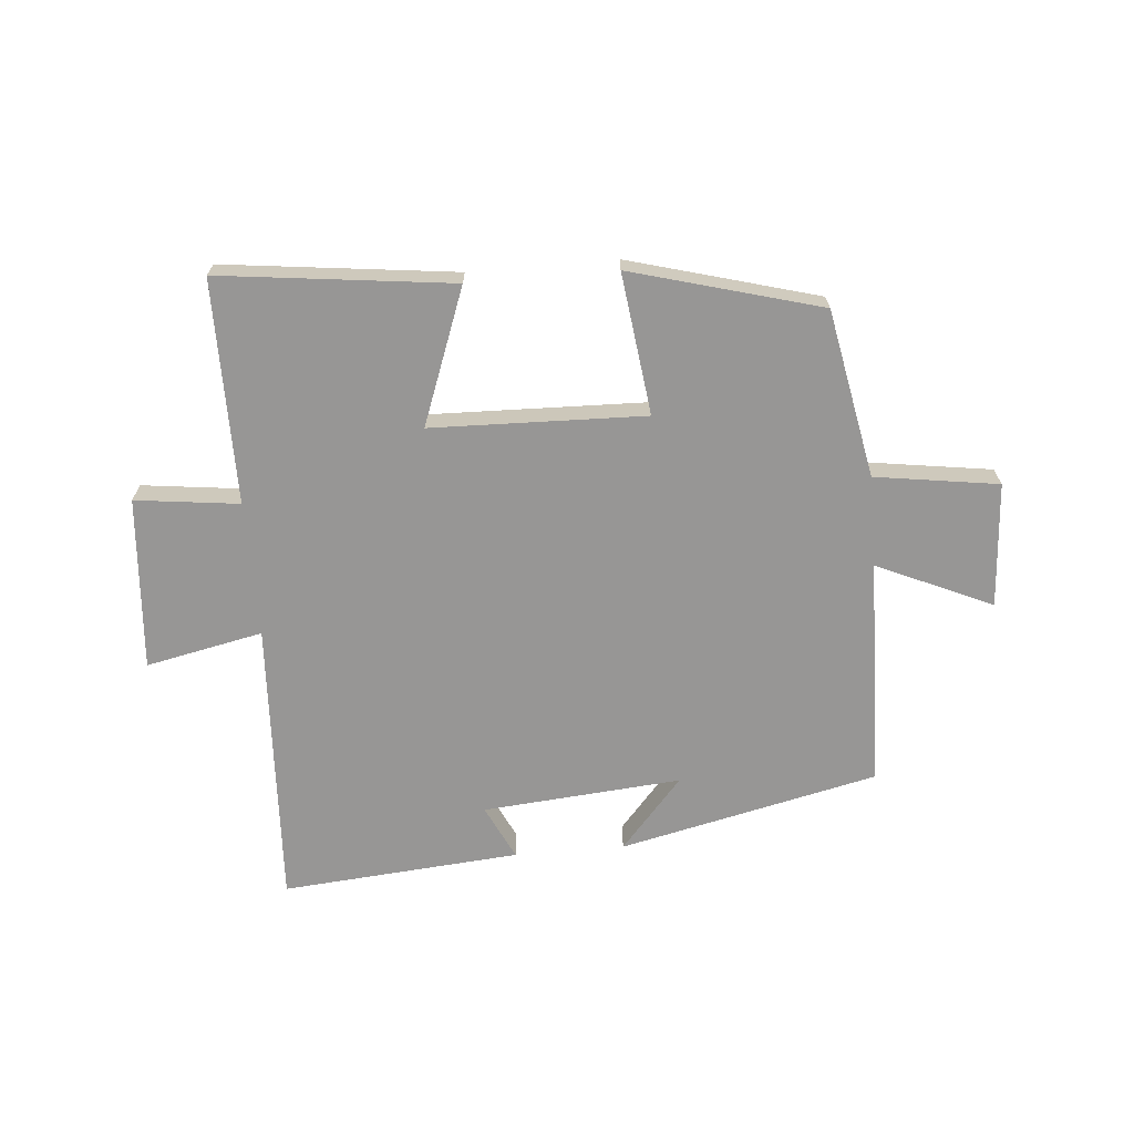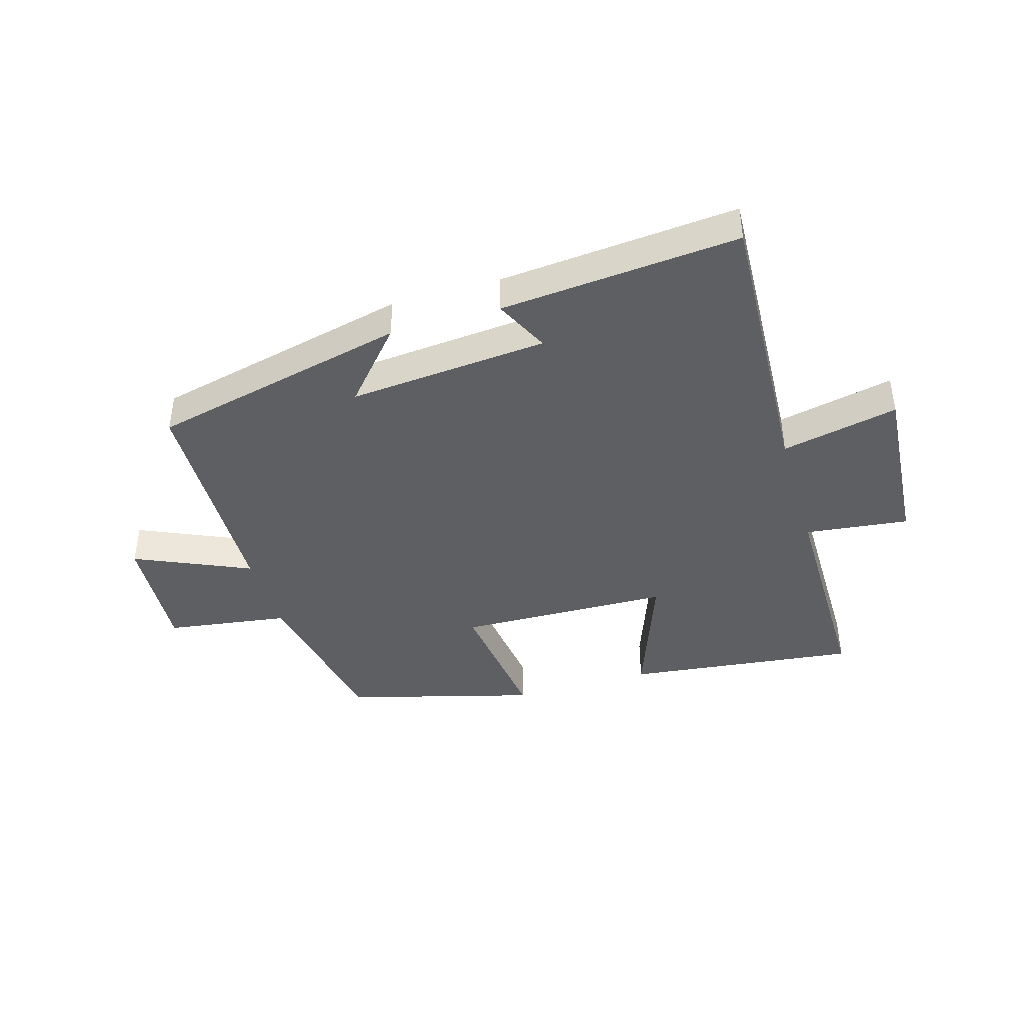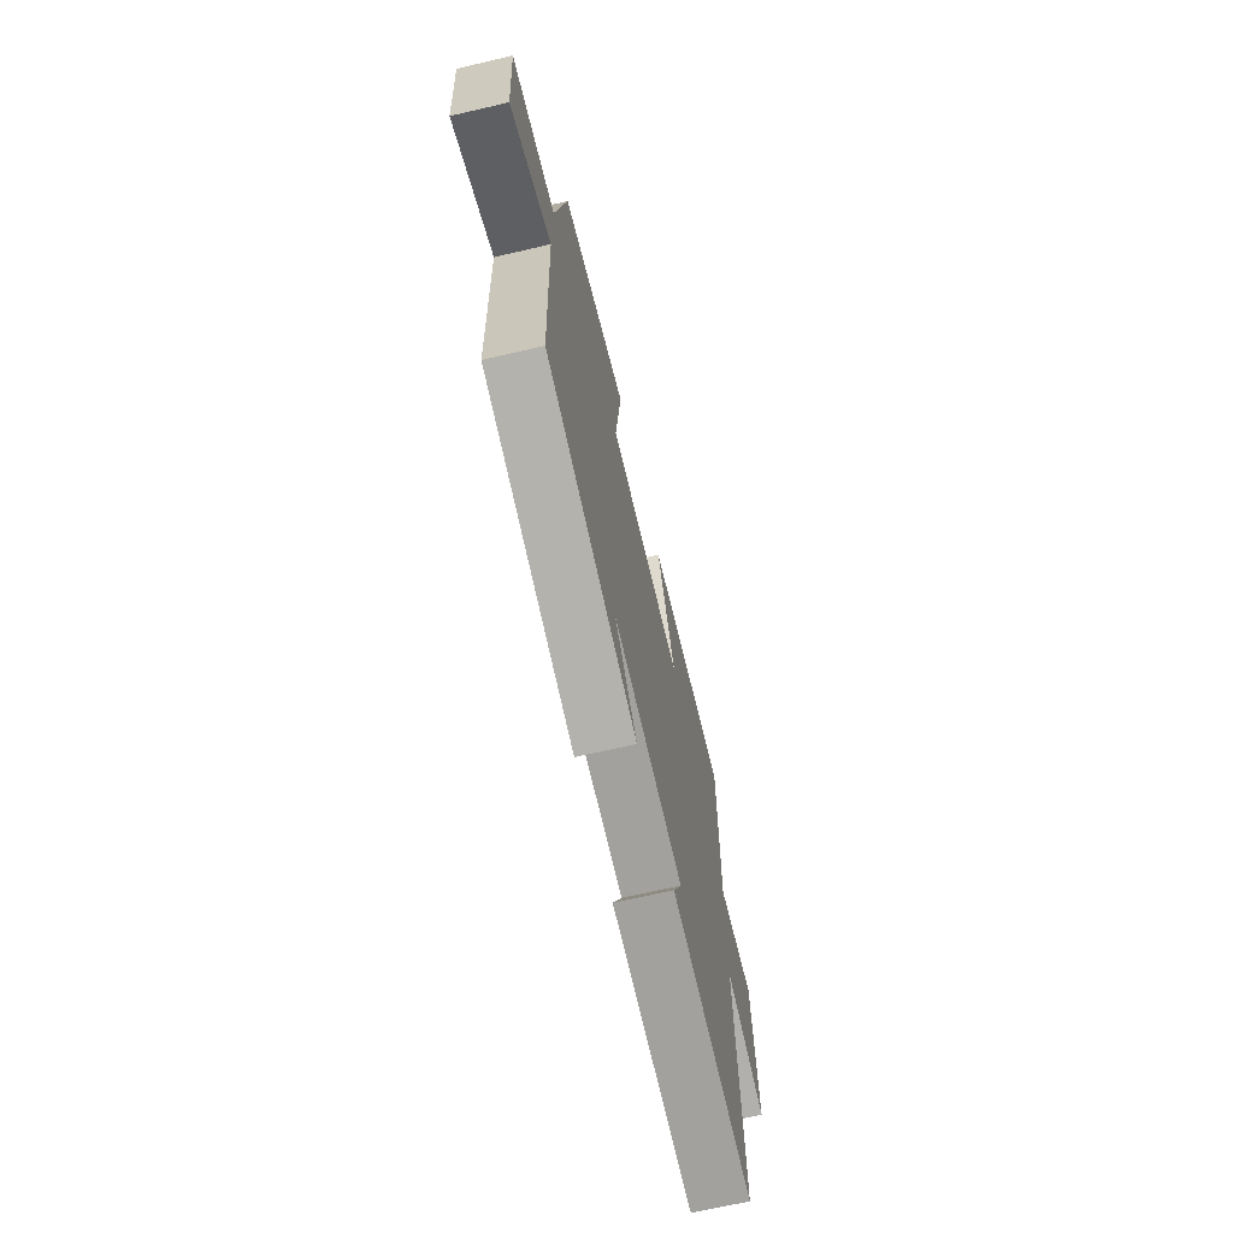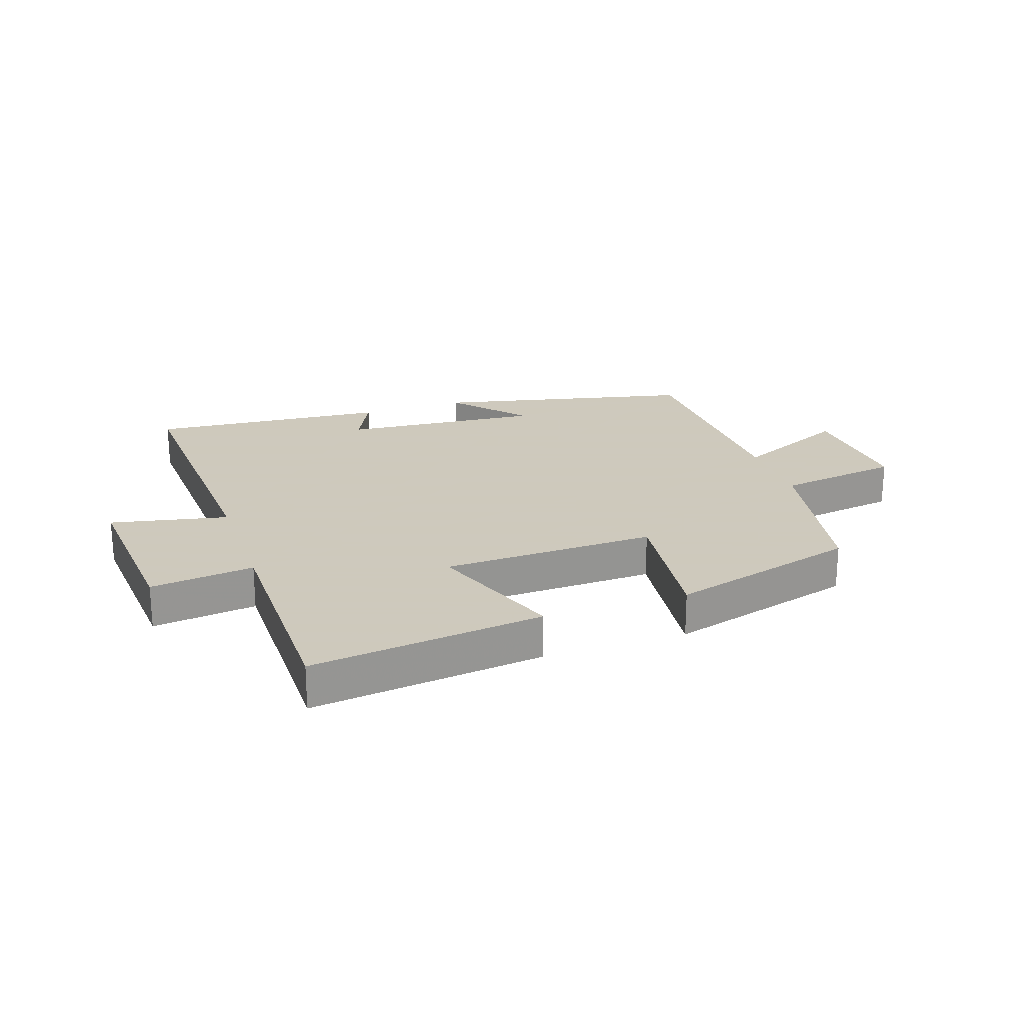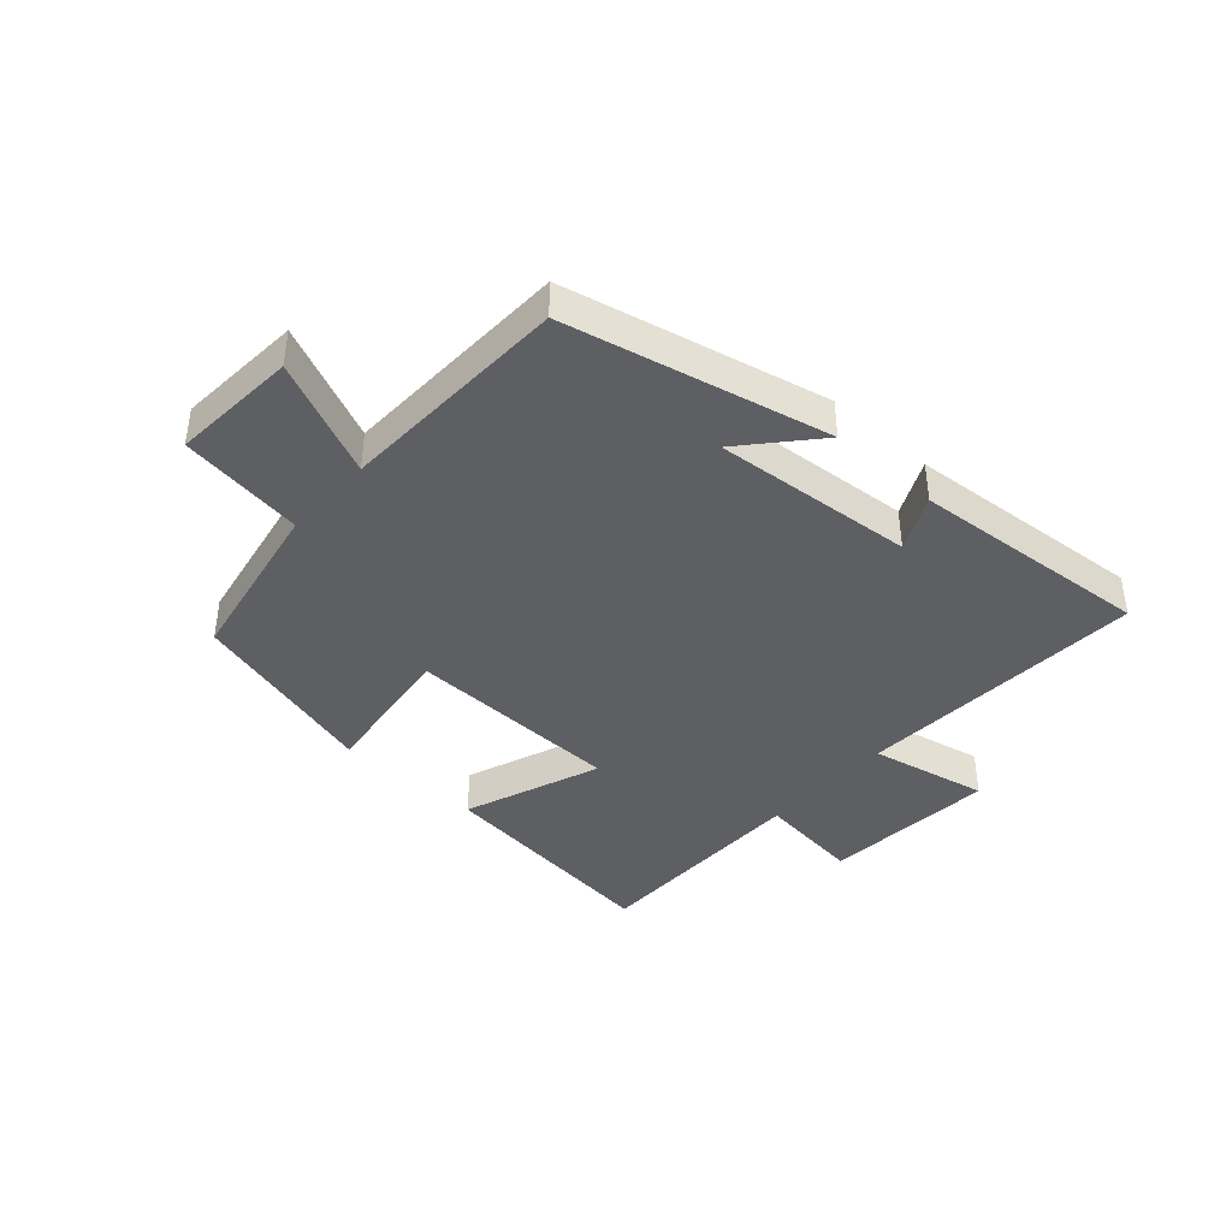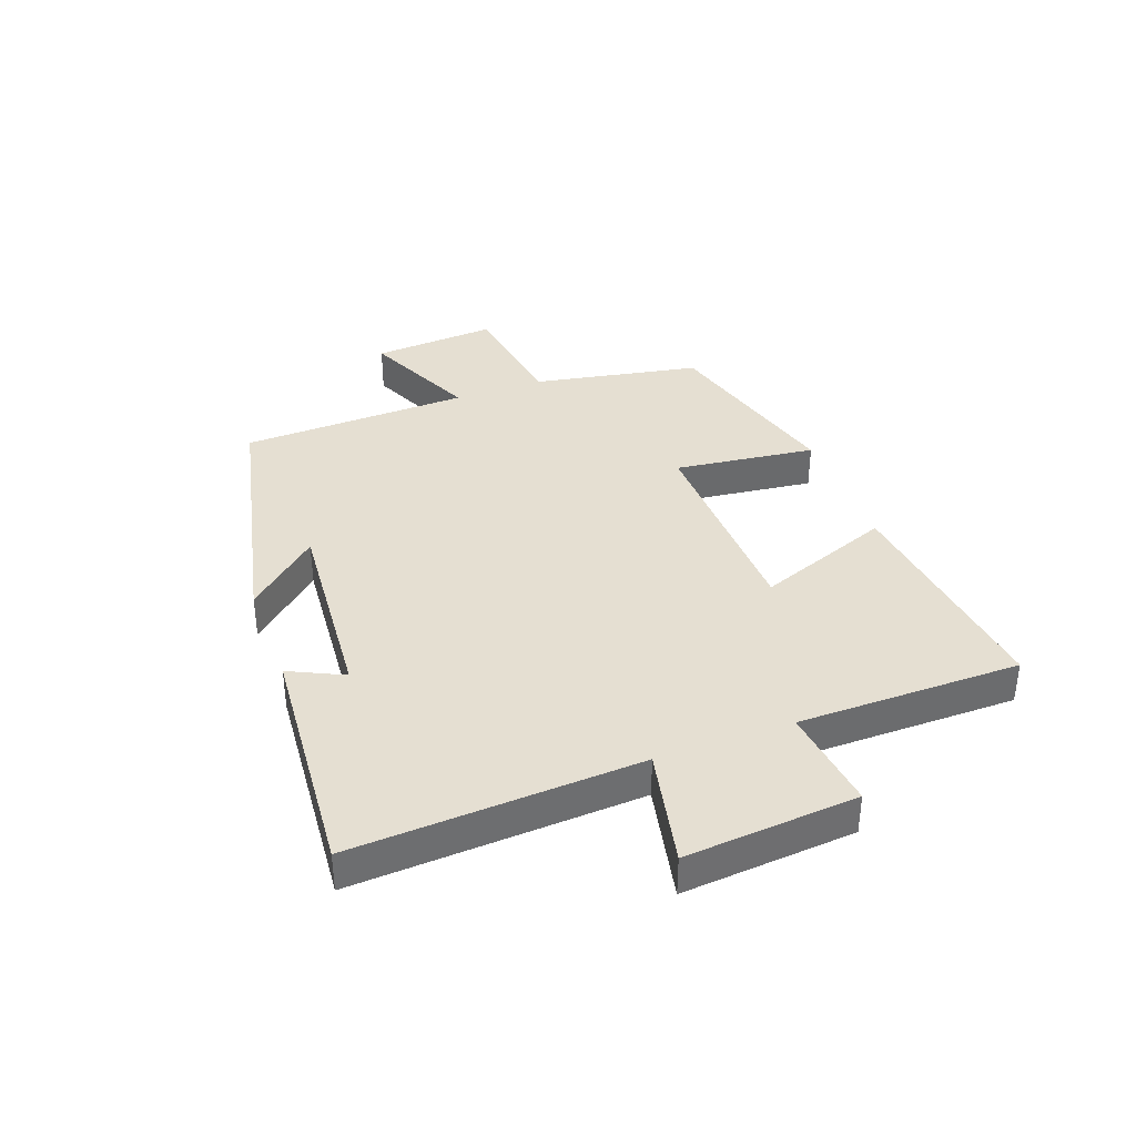
<metadata>
{"format":"obj","ext":"obj","renderer":"f3d","projection":"perspective","resolution":1024,"background":"white","views":[{"elev":-67.9,"azim":4.9,"up":"+Y"},{"elev":-41.8,"azim":-163.4,"up":"+Y"},{"elev":-67.6,"azim":103.1,"up":"+Z"},{"elev":22.6,"azim":-18.9,"up":"+Y"},{"elev":-40.7,"azim":138.0,"up":"+Y"},{"elev":37.5,"azim":-110.4,"up":"+Y"}]}
</metadata>
<code>
v 0.489 0.07 -0.402
v 0.058 0.07 -0.5
v 0.162 0.07 -0.381
v -0.17 0.07 -0.409
v -0.126 0.07 -0.5
v -0.524 0.07 -0.533
v -0.5 0.07 -0.053
v -0.695 0.07 -0.094
v -0.673 0.07 0.194
v -0.5 0.07 0.173
v -0.5 0.07 0.546
v -0.112 0.07 0.5
v -0.196 0.07 0.274
v 0.16 0.07 0.264
v 0.13 0.07 0.5
v 0.446 0.07 0.413
v 0.5 0.07 0.133
v 0.706 0.07 0.103
v 0.692 0.07 -0.105
v 0.5 0.07 -0.019
v 0.489 0 -0.402
v 0.058 0 -0.5
v 0.162 0 -0.381
v -0.17 0 -0.409
v -0.126 0 -0.5
v -0.524 0 -0.533
v -0.5 0 -0.053
v -0.695 0 -0.094
v -0.673 0 0.194
v -0.5 0 0.173
v -0.5 0 0.546
v -0.112 0 0.5
v -0.196 0 0.274
v 0.16 0 0.264
v 0.13 0 0.5
v 0.446 0 0.413
v 0.5 0 0.133
v 0.706 0 0.103
v 0.692 0 -0.105
v 0.5 0 -0.019
f 17 18 19 20
f 14 15 16 17
f 13 14 17 20
f 10 11 12 13
f 10 13 20 1
f 7 8 9 10
f 4 5 6 7
f 3 4 7 10
f 1 2 3
f 1 3 10
f 40 39 38 37
f 37 36 35 34
f 40 37 34 33
f 33 32 31 30
f 21 40 33 30
f 30 29 28 27
f 27 26 25 24
f 30 27 24 23
f 23 22 21
f 30 23 21
f 1 21 22 2
f 2 22 23 3
f 3 23 24 4
f 4 24 25 5
f 5 25 26 6
f 6 26 27 7
f 7 27 28 8
f 8 28 29 9
f 9 29 30 10
f 10 30 31 11
f 11 31 32 12
f 12 32 33 13
f 13 33 34 14
f 14 34 35 15
f 15 35 36 16
f 16 36 37 17
f 17 37 38 18
f 18 38 39 19
f 19 39 40 20
f 20 40 21 1

</code>
